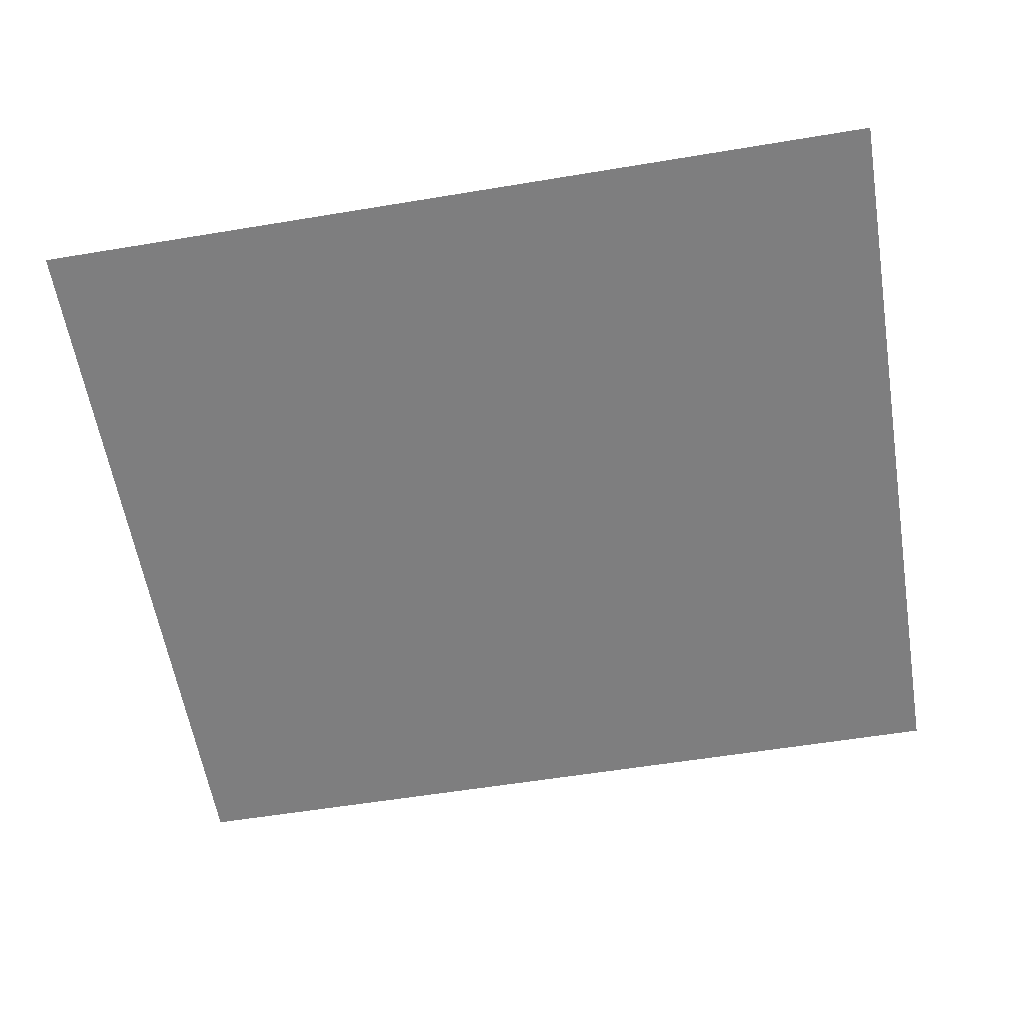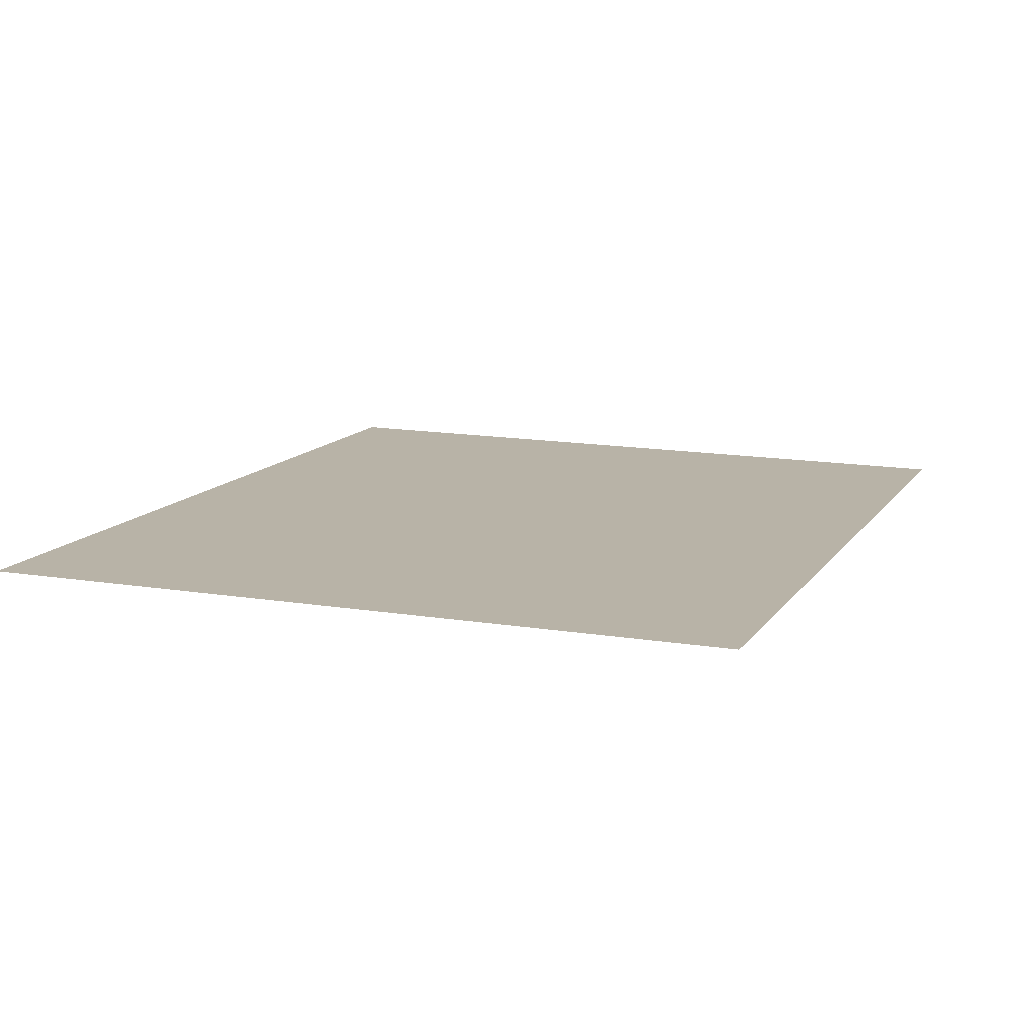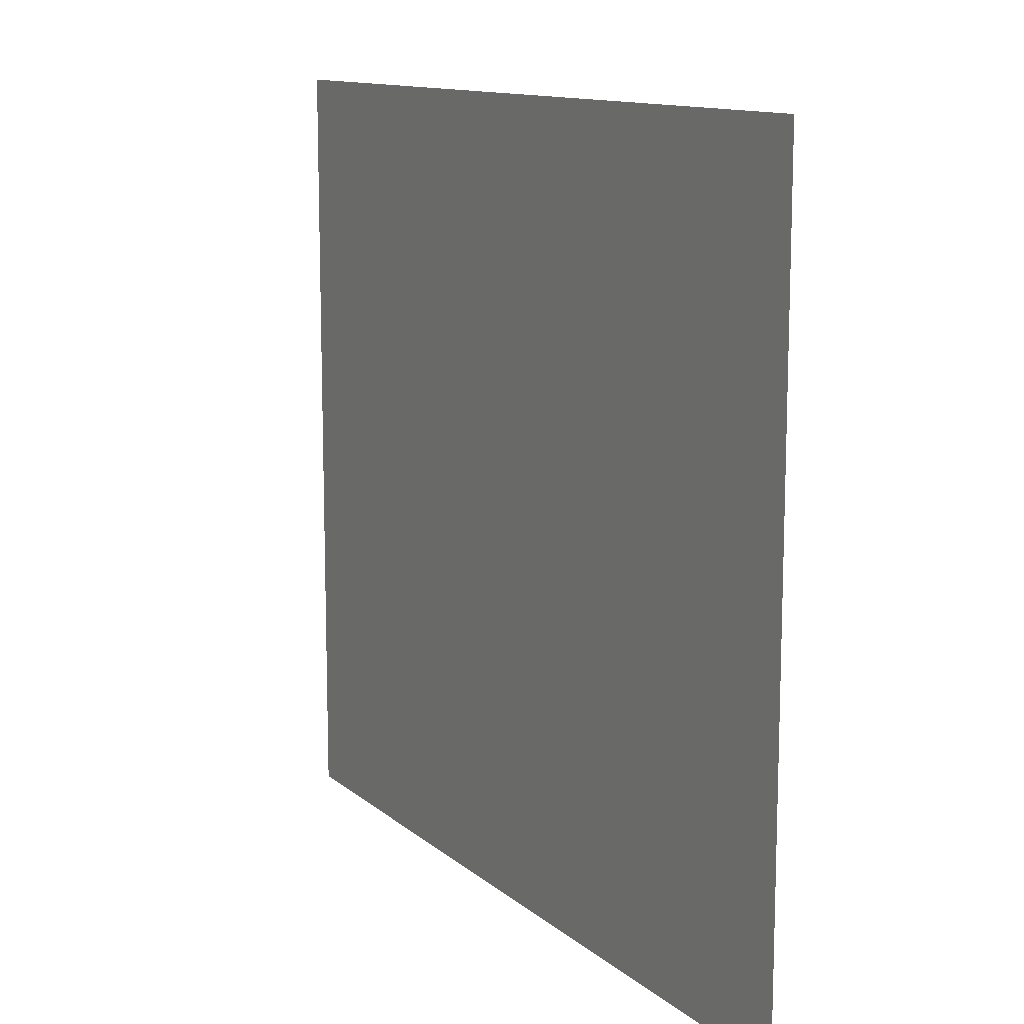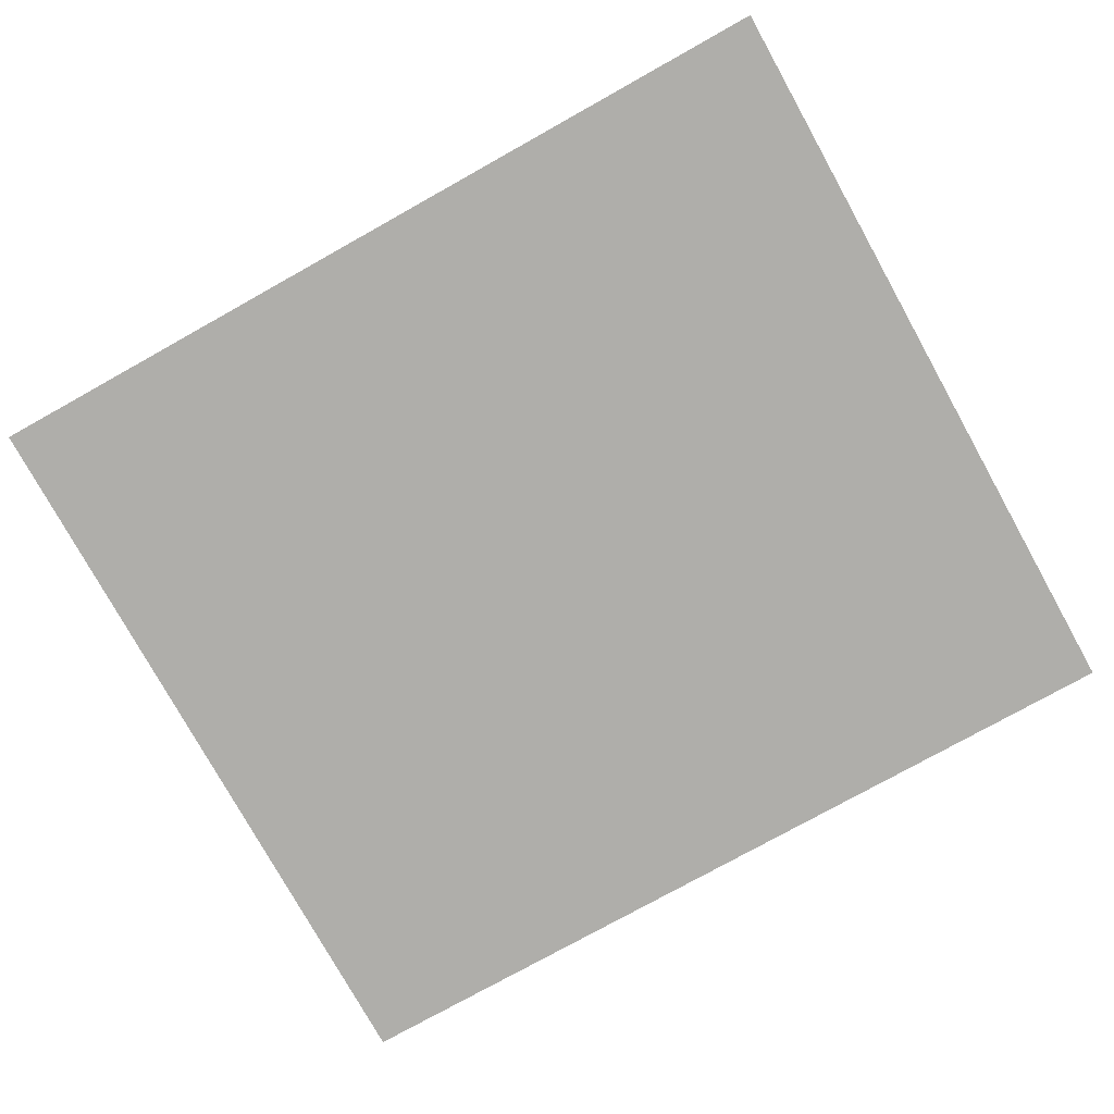
<metadata>
{"format":"obj","ext":"obj","renderer":"f3d","projection":"perspective","resolution":1024,"background":"white","views":[{"elev":-59.5,"azim":-170.5,"up":"+Z"},{"elev":12.8,"azim":111.8,"up":"+Z"},{"elev":12.1,"azim":61.1,"up":"+Y"},{"elev":-77.6,"azim":-150.9,"up":"+Z"}]}
</metadata>
<code>
o FridgeDrawer1_18_FridgeDrawer1C6_1_GeomSubset_6
v 0.000154 0.01523 -0.8416
v 0.000163 0.01523 -0.8416
v 0.000154 0.01524 -0.8416
v 0.000163 0.01524 -0.8416
v 0.000154 0.01523 -0.8416
v 0.000163 0.01523 -0.8416
v 0.000154 0.01524 -0.8416
v 0.000163 0.01524 -0.8416
v 0.000154 0.01523 -0.8416
v 0.000163 0.01523 -0.8416
v 0.000154 0.01524 -0.8416
v 0.000163 0.01524 -0.8416
v 0.000154 0.01523 -0.8416
v 0.000163 0.01523 -0.8416
v 0.000154 0.01524 -0.8416
v 0.000163 0.01524 -0.8416
v 0.000154 0.01523 -0.8416
v 0.000163 0.01523 -0.8416
v 0.000154 0.01524 -0.8416
v 0.000163 0.01524 -0.8416
v 0.000154 0.01523 -0.8416
v 0.000163 0.01523 -0.8416
v 0.000154 0.01524 -0.8416
v 0.000163 0.01524 -0.8416
v 0.000154 0.01523 -0.8416
v 0.000163 0.01523 -0.8416
v 0.000154 0.01524 -0.8416
v 0.000163 0.01524 -0.8416
v -0.4467 0.1197 0.2921
v -0.02759 0.1197 0.2921
v -0.4467 0.05735 0.1967
v -0.4467 0.05292 0.1943
v -0.02759 0.05291 0.1943
v -0.02759 0.05735 0.1967
v -0.4467 0.1197 0.2986
v -0.4467 0.05735 0.2986
v -0.4467 0.05292 0.2986
v -0.4467 -0.1735 0.2986
v -0.02759 0.05735 0.2986
v -0.02759 0.1197 0.2986
v -0.02759 0.05291 0.2986
v -0.02759 -0.1735 0.2986
v -0.02759 -0.1404 0.1943
v -0.02759 -0.1588 0.2126
v -0.4467 -0.1588 0.2126
v -0.4467 -0.1404 0.1943
v -0.4467 -0.1574 0.2056
v -0.02759 -0.1574 0.2056
v -0.4467 -0.1534 0.1996
v -0.02759 -0.1534 0.1996
v -0.4467 -0.1474 0.1957
v -0.02759 -0.1474 0.1957
v -0.4422 0.1122 0.2943
v -0.03215 0.1122 0.2943
v -0.03466 0.05319 0.2012
v -0.4396 0.05319 0.2012
v -0.032 -0.151 0.214
v -0.03456 -0.1673 0.2997
v -0.4398 -0.1673 0.2997
v -0.4423 -0.151 0.214
v -0.03466 0.05141 0.2002
v -0.4396 0.05141 0.2002
v -0.4369 0.05735 0.2986
v -0.4398 0.1135 0.2986
v -0.4369 0.05292 0.2986
v -0.03207 -0.1501 0.2086
v -0.03207 -0.1478 0.2052
v -0.03207 -0.1444 0.2029
v -0.03201 -0.1397 0.2021
v -0.03744 0.05291 0.2986
v -0.03456 0.1135 0.2986
v -0.03744 0.05735 0.2986
v -0.4423 -0.1397 0.2021
v -0.4422 -0.1444 0.2029
v -0.4422 -0.1478 0.2052
v -0.4422 -0.1501 0.2086
v -0.4374 0.05261 0.2786
v -0.4404 -0.1633 0.2786
v -0.03688 0.05261 0.2786
v -0.03687 0.0565 0.2786
v -0.03257 0.1023 0.2786
v -0.03393 -0.1633 0.2786
v -0.4374 0.0565 0.2786
v -0.4417 0.1023 0.2786
v -0.4467 0.1109 0.2786
v -0.02759 0.1109 0.2786
v -0.02759 -0.1701 0.2786
v -0.4467 -0.1701 0.2786
v -0.4467 0.05735 0.2786
v -0.4467 0.05292 0.2786
v -0.02759 0.05291 0.2786
v -0.02759 0.05735 0.2786
v -0.4467 -0.1859 0.2986
v -0.02759 -0.1859 0.2986
v -0.02759 -0.1825 0.2786
v -0.4467 -0.1825 0.2786
f 25 26 28 27

</code>
